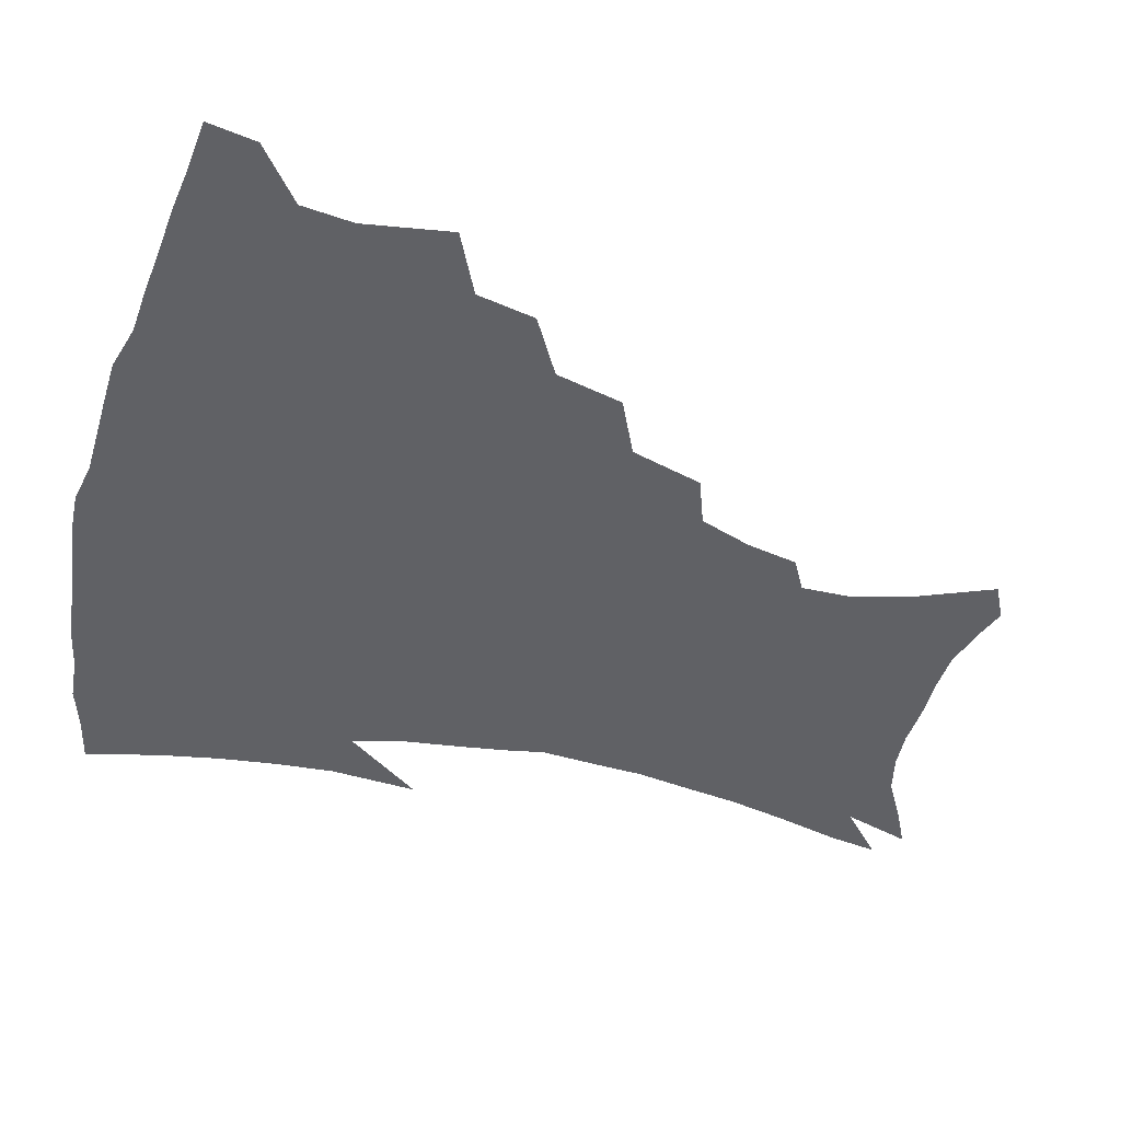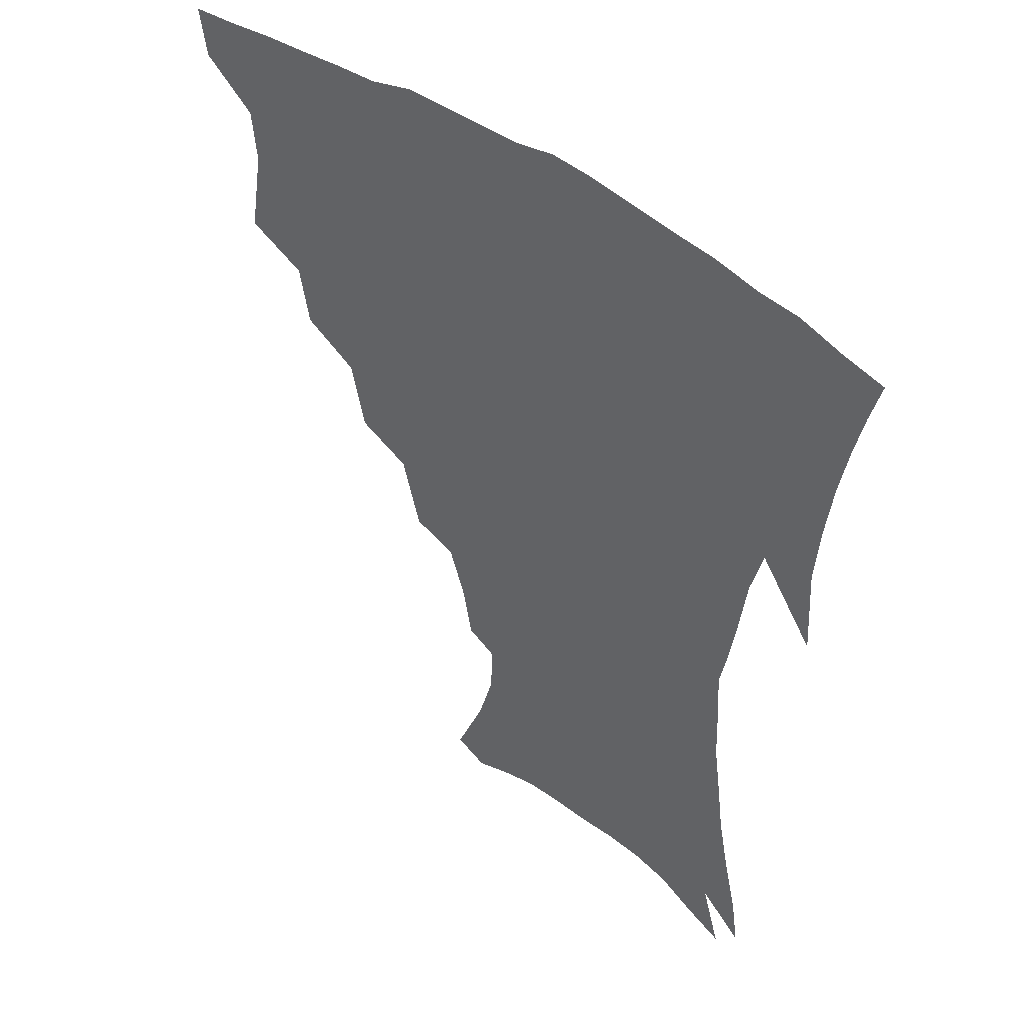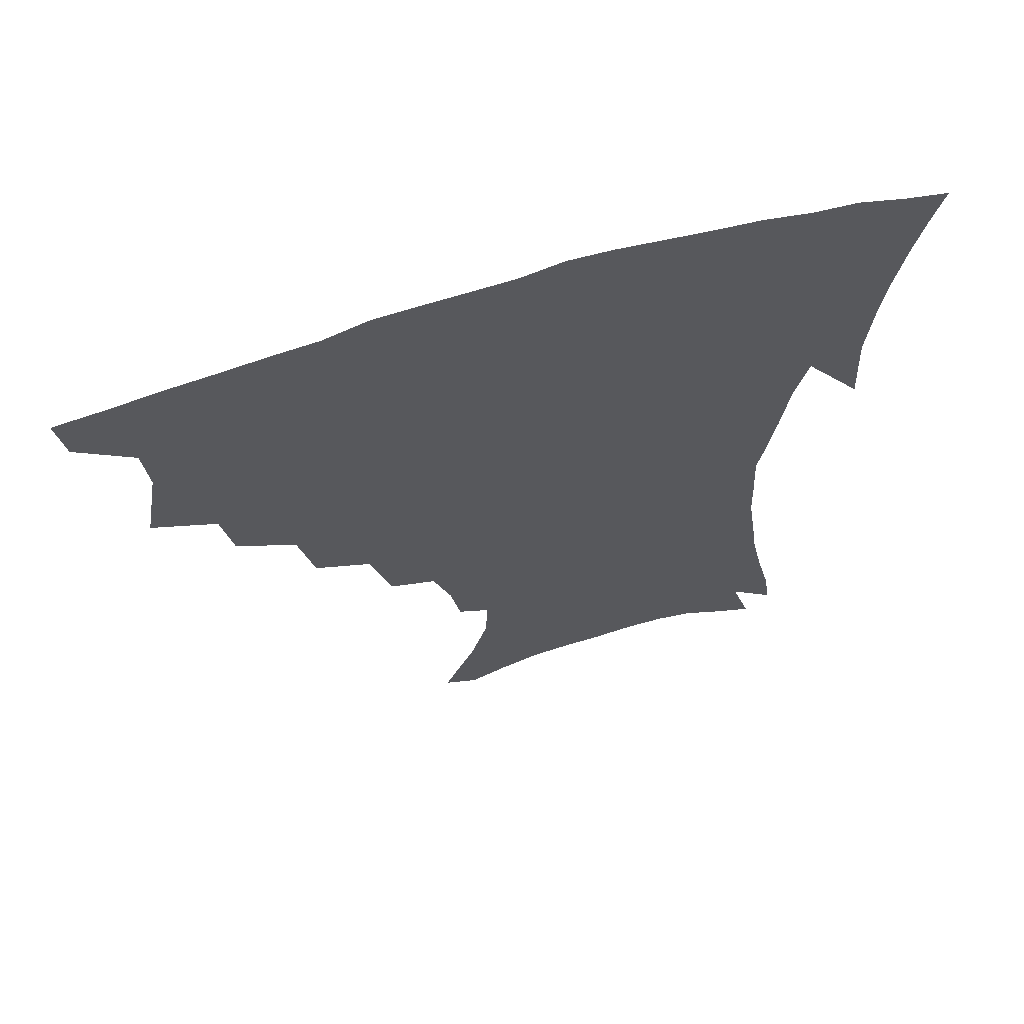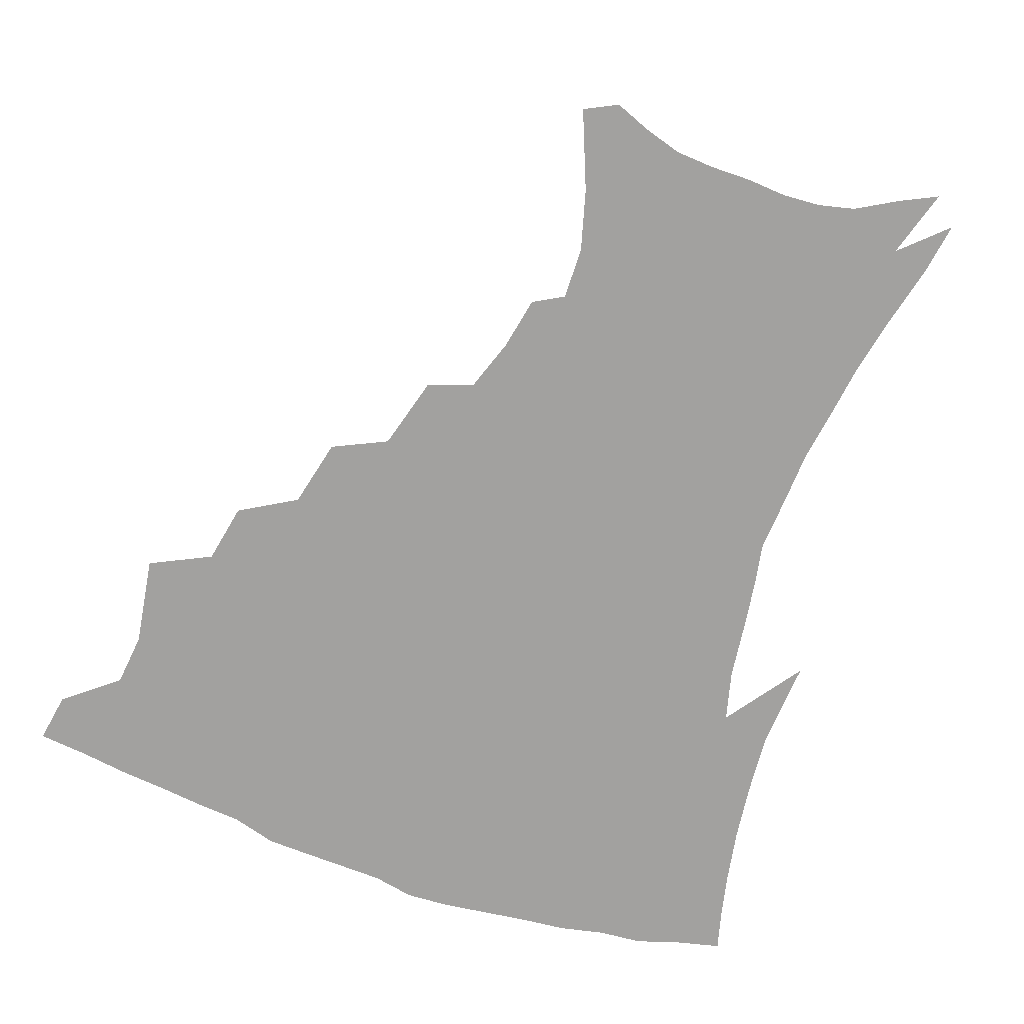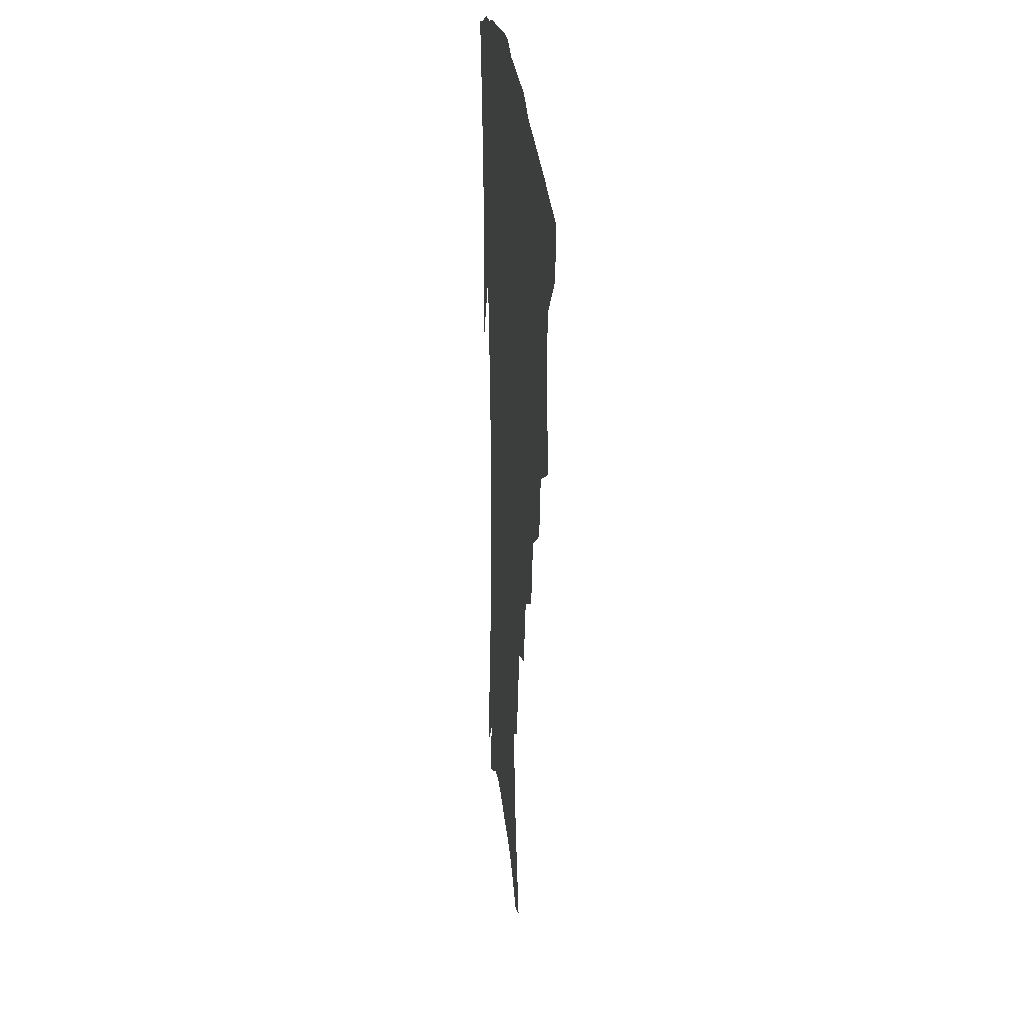
<metadata>
{"format":"obj","ext":"obj","renderer":"f3d","projection":"perspective","resolution":1024,"background":"white","views":[{"elev":-48.0,"azim":-105.5,"up":"+Z"},{"elev":45.5,"azim":41.0,"up":"+Y"},{"elev":65.3,"azim":-17.2,"up":"+Y"},{"elev":-72.2,"azim":-20.0,"up":"+Z"},{"elev":24.0,"azim":-95.0,"up":"+Y"}]}
</metadata>
<code>
v 438.7 399.2 0
v 436.1 415.8 0
v 453.2 337.7 0
v 458.2 367.1 0
v 456.4 384.7 0
v 455 401.1 0
v 452.6 417.3 0
v 477.1 307.8 0
v 473.4 327.6 0
v 476 354.7 0
v 474.9 372.2 0
v 472.5 387.7 0
v 470.3 403.4 0
v 468.2 419.4 0
v 501 273.9 0
v 495.9 296.7 0
v 494.8 323 0
v 492 340.1 0
v 492.2 360.1 0
v 490.2 375.4 0
v 488 390.1 0
v 485.7 405.2 0
v 483.8 420.8 0
v 525.5 241 0
v 519 265.2 0
v 513.4 286 0
v 511 311 0
v 509.8 331.1 0
v 508.8 348.9 0
v 506.3 362.7 0
v 504.6 377.6 0
v 502.7 392 0
v 500.8 406.5 0
v 498.8 422.5 0
v 549.6 200.5 0
v 546.3 218 0
v 540.5 235.3 0
v 534.5 256.5 0
v 529.9 277.2 0
v 526 295 0
v 524 314.7 0
v 523.6 335.8 0
v 522.3 351.4 0
v 520.6 365.4 0
v 518.9 379.5 0
v 517.1 393.9 0
v 515.3 408.8 0
v 513.7 423.6 0
v 542.9 132.3 0
v 553.4 157.8 0
v 559.1 177.5 0
v 559.7 194.9 0
v 557.1 214 0
v 553.3 228.9 0
v 548.7 247.1 0
v 544.4 264.5 0
v 541.5 286.8 0
v 539.4 305 0
v 538.3 323.3 0
v 536.9 338.7 0
v 535.9 353.4 0
v 534.8 367.5 0
v 532.8 381.2 0
v 531.7 395.3 0
v 530 410.2 0
v 528.6 427.6 0
v 553.8 126.8 0
v 559.9 146.1 0
v 567.1 170.2 0
v 567.9 184.3 0
v 567.5 204.3 0
v 565 222.8 0
v 561.7 240.2 0
v 558.1 254.9 0
v 555.1 273.2 0
v 553.1 293 0
v 551.8 310.1 0
v 551.1 327.2 0
v 549.7 340 0
v 549.4 355.4 0
v 548.8 369.1 0
v 547.8 382.4 0
v 546.5 396.2 0
v 544.4 411.7 0
v 542.9 428 0
v 565.6 131.3 0
v 573 154.6 0
v 577.2 177 0
v 577.1 193.5 0
v 575.7 211.2 0
v 573.4 231.2 0
v 570.7 245.1 0
v 568.1 262.7 0
v 566.3 281.1 0
v 564.6 296.5 0
v 563.7 313.2 0
v 563.6 329.8 0
v 562.7 342.3 0
v 562.7 356.9 0
v 562.2 370.1 0
v 561.5 383.2 0
v 560.8 396.6 0
v 559.3 411.2 0
v 557.1 428.3 0
v 578.2 134.9 0
v 584.5 160.8 0
v 585.8 177.9 0
v 585.6 197.2 0
v 584.1 212.8 0
v 582 233.1 0
v 580 248.4 0
v 578.1 264.8 0
v 576.9 284.3 0
v 576.2 301.4 0
v 575.8 316.5 0
v 575.5 330.4 0
v 575.6 344.2 0
v 576 358.3 0
v 575.3 370.7 0
v 575.1 383.8 0
v 574.6 397.2 0
v 573 412.2 0
v 571.1 428.6 0
v 591 135.6 0
v 594.6 161.8 0
v 595.1 181.9 0
v 594.2 199.6 0
v 592.8 220.5 0
v 591 236 0
v 589.6 251.4 0
v 588.2 267.7 0
v 587.5 287.8 0
v 587.3 303.8 0
v 587.3 316.8 0
v 587.5 331 0
v 588.1 345.1 0
v 588.8 358.7 0
v 589.4 371.7 0
v 589 384.2 0
v 588.5 397.3 0
v 586.8 413.4 0
v 584.7 431.2 0
v 604.3 135.4 0
v 604.7 163.2 0
v 604.2 184.1 0
v 603.1 201.4 0
v 601.5 220.3 0
v 600 237 0
v 599.1 254 0
v 598.4 270.3 0
v 598 287.5 0
v 598.2 302.8 0
v 598.6 316.8 0
v 599.4 332 0
v 600 344.2 0
v 601.6 359.6 0
v 602.1 371.7 0
v 602.3 384.4 0
v 601.9 397.9 0
v 601.3 412.5 0
v 599.1 430.3 0
v 617.7 136.2 0
v 615.8 157.6 0
v 613.7 181.6 0
v 612 201.2 0
v 610.3 220.7 0
v 609.8 233.5 0
v 608.5 253 0
v 608.2 270.1 0
v 608.3 286.4 0
v 608.9 301.5 0
v 609.8 318.4 0
v 610.9 331 0
v 612.4 345.8 0
v 613.5 359.2 0
v 614.8 371.2 0
v 615.9 383.8 0
v 616.3 396.9 0
v 615.9 411.2 0
v 614.1 428.2 0
v 630 135.3 0
v 626.3 156.3 0
v 623 181.1 0
v 621 200.6 0
v 619.3 219.4 0
v 618.5 236.3 0
v 618 252.3 0
v 618.1 267.4 0
v 618.6 283.2 0
v 619.6 298.6 0
v 620.8 314.8 0
v 622.2 330.8 0
v 624 344.3 0
v 625.6 356.9 0
v 627.3 370.3 0
v 628.9 383 0
v 630 395.9 0
v 630.3 409.8 0
v 629.1 426.1 0
v 642 132.3 0
v 637.3 152.8 0
v 632.9 178.1 0
v 630.5 197.3 0
v 628.6 215.9 0
v 628.4 230.5 0
v 627.2 249.4 0
v 627.7 264.4 0
v 628.8 278.6 0
v 629.9 295.5 0
v 631.4 312.7 0
v 633.6 326 0
v 635.3 343.2 0
v 637.4 355.3 0
v 639.6 369.1 0
v 641.7 381.8 0
v 644 394.3 0
v 644.7 407.6 0
v 643.6 424.6 0
v 655.3 124.6 0
v 648.3 149.1 0
v 644.7 169.5 0
v 640.8 191.7 0
v 638.1 211.6 0
v 637.2 227.9 0
v 637.1 243 0
v 637.2 259.3 0
v 638.3 274.4 0
v 639.8 291.6 0
v 641.9 307.7 0
v 644.3 323.3 0
v 646.5 339.2 0
v 649 354 0
v 651.7 366.6 0
v 654 379.4 0
v 656.5 392.7 0
v 658.4 405.4 0
v 658.9 421.2 0
v 667.6 118.5 0
v 661.1 141 0
v 656.5 162 0
v 653.1 181.2 0
v 649.5 201.7 0
v 648 218.7 0
v 647.1 235.3 0
v 646.9 252 0
v 647.4 269.2 0
v 650 282.9 0
v 652.3 299.7 0
v 654.9 317.6 0
v 657.4 335.4 0
v 660.6 348.9 0
v 663.5 365 0
v 666.5 378.1 0
v 669.2 390.6 0
v 671.6 403.7 0
v 673.1 419.8 0
v 676 126.7 0
v 673.5 143.8 0
v 668.7 164.7 0
v 664.8 184.4 0
v 662.6 201.2 0
v 659.9 220.2 0
v 659.3 236.2 0
v 658.2 256.3 0
v 660.8 269.4 0
v 663.4 286.2 0
v 666.1 306 0
v 670.5 322.6 0
v 671.5 345.4 0
v 675 360.2 0
v 678.7 373.7 0
v 681.9 387.8 0
v 685 400.8 0
v 688.1 414.9 0
v 689.2 296 0
v 687.5 326 0
v 689.3 346.5 0
v 691.8 365.5 0
v 695 382.6 0
v 698.5 397.4 0
v 702.3 411.4 0
f 5 6 1
f 1 6 2
f 6 7 2
f 9 10 3
f 3 10 4
f 10 11 4
f 4 11 5
f 11 12 5
f 5 12 6
f 12 13 6
f 6 13 7
f 13 14 7
f 16 17 8
f 8 17 9
f 17 18 9
f 9 18 10
f 18 19 10
f 10 19 11
f 19 20 11
f 11 20 12
f 20 21 12
f 12 21 13
f 21 22 13
f 13 22 14
f 22 23 14
f 25 26 15
f 15 26 16
f 26 27 16
f 16 27 17
f 27 28 17
f 17 28 18
f 28 29 18
f 18 29 19
f 29 30 19
f 19 30 20
f 30 31 20
f 20 31 21
f 31 32 21
f 21 32 22
f 32 33 22
f 22 33 23
f 33 34 23
f 37 38 24
f 24 38 25
f 38 39 25
f 25 39 26
f 39 40 26
f 26 40 27
f 40 41 27
f 27 41 28
f 41 42 28
f 28 42 29
f 42 43 29
f 29 43 30
f 43 44 30
f 30 44 31
f 44 45 31
f 31 45 32
f 45 46 32
f 32 46 33
f 46 47 33
f 33 47 34
f 47 48 34
f 52 53 35
f 35 53 36
f 53 54 36
f 36 54 37
f 54 55 37
f 37 55 38
f 55 56 38
f 38 56 39
f 56 57 39
f 39 57 40
f 57 58 40
f 40 58 41
f 58 59 41
f 41 59 42
f 59 60 42
f 42 60 43
f 60 61 43
f 43 61 44
f 61 62 44
f 44 62 45
f 62 63 45
f 45 63 46
f 63 64 46
f 46 64 47
f 64 65 47
f 47 65 48
f 65 66 48
f 67 68 49
f 49 68 50
f 68 69 50
f 50 69 51
f 69 70 51
f 51 70 52
f 70 71 52
f 52 71 53
f 71 72 53
f 53 72 54
f 72 73 54
f 54 73 55
f 73 74 55
f 55 74 56
f 74 75 56
f 56 75 57
f 75 76 57
f 57 76 58
f 76 77 58
f 58 77 59
f 77 78 59
f 59 78 60
f 78 79 60
f 60 79 61
f 79 80 61
f 61 80 62
f 80 81 62
f 62 81 63
f 81 82 63
f 63 82 64
f 82 83 64
f 64 83 65
f 83 84 65
f 65 84 66
f 84 85 66
f 67 86 68
f 86 87 68
f 68 87 69
f 87 88 69
f 69 88 70
f 88 89 70
f 70 89 71
f 89 90 71
f 71 90 72
f 90 91 72
f 72 91 73
f 91 92 73
f 73 92 74
f 92 93 74
f 74 93 75
f 93 94 75
f 75 94 76
f 94 95 76
f 76 95 77
f 95 96 77
f 77 96 78
f 96 97 78
f 78 97 79
f 97 98 79
f 79 98 80
f 98 99 80
f 80 99 81
f 99 100 81
f 81 100 82
f 100 101 82
f 82 101 83
f 101 102 83
f 83 102 84
f 102 103 84
f 84 103 85
f 103 104 85
f 86 105 87
f 105 106 87
f 87 106 88
f 106 107 88
f 88 107 89
f 107 108 89
f 89 108 90
f 108 109 90
f 90 109 91
f 109 110 91
f 91 110 92
f 110 111 92
f 92 111 93
f 111 112 93
f 93 112 94
f 112 113 94
f 94 113 95
f 113 114 95
f 95 114 96
f 114 115 96
f 96 115 97
f 115 116 97
f 97 116 98
f 116 117 98
f 98 117 99
f 117 118 99
f 99 118 100
f 118 119 100
f 100 119 101
f 119 120 101
f 101 120 102
f 120 121 102
f 102 121 103
f 121 122 103
f 103 122 104
f 122 123 104
f 105 124 106
f 124 125 106
f 106 125 107
f 125 126 107
f 107 126 108
f 126 127 108
f 108 127 109
f 127 128 109
f 109 128 110
f 128 129 110
f 110 129 111
f 129 130 111
f 111 130 112
f 130 131 112
f 112 131 113
f 131 132 113
f 113 132 114
f 132 133 114
f 114 133 115
f 133 134 115
f 115 134 116
f 134 135 116
f 116 135 117
f 135 136 117
f 117 136 118
f 136 137 118
f 118 137 119
f 137 138 119
f 119 138 120
f 138 139 120
f 120 139 121
f 139 140 121
f 121 140 122
f 140 141 122
f 122 141 123
f 141 142 123
f 124 143 125
f 143 144 125
f 125 144 126
f 144 145 126
f 126 145 127
f 145 146 127
f 127 146 128
f 146 147 128
f 128 147 129
f 147 148 129
f 129 148 130
f 148 149 130
f 130 149 131
f 149 150 131
f 131 150 132
f 150 151 132
f 132 151 133
f 151 152 133
f 133 152 134
f 152 153 134
f 134 153 135
f 153 154 135
f 135 154 136
f 154 155 136
f 136 155 137
f 155 156 137
f 137 156 138
f 156 157 138
f 138 157 139
f 157 158 139
f 139 158 140
f 158 159 140
f 140 159 141
f 159 160 141
f 141 160 142
f 160 161 142
f 143 162 144
f 162 163 144
f 144 163 145
f 163 164 145
f 145 164 146
f 164 165 146
f 146 165 147
f 165 166 147
f 147 166 148
f 166 167 148
f 148 167 149
f 167 168 149
f 149 168 150
f 168 169 150
f 150 169 151
f 169 170 151
f 151 170 152
f 170 171 152
f 152 171 153
f 171 172 153
f 153 172 154
f 172 173 154
f 154 173 155
f 173 174 155
f 155 174 156
f 174 175 156
f 156 175 157
f 175 176 157
f 157 176 158
f 176 177 158
f 158 177 159
f 177 178 159
f 159 178 160
f 178 179 160
f 160 179 161
f 179 180 161
f 162 181 163
f 181 182 163
f 163 182 164
f 182 183 164
f 164 183 165
f 183 184 165
f 165 184 166
f 184 185 166
f 166 185 167
f 185 186 167
f 167 186 168
f 186 187 168
f 168 187 169
f 187 188 169
f 169 188 170
f 188 189 170
f 170 189 171
f 189 190 171
f 171 190 172
f 190 191 172
f 172 191 173
f 191 192 173
f 173 192 174
f 192 193 174
f 174 193 175
f 193 194 175
f 175 194 176
f 194 195 176
f 176 195 177
f 195 196 177
f 177 196 178
f 196 197 178
f 178 197 179
f 197 198 179
f 179 198 180
f 198 199 180
f 181 200 182
f 200 201 182
f 182 201 183
f 201 202 183
f 183 202 184
f 202 203 184
f 184 203 185
f 203 204 185
f 185 204 186
f 204 205 186
f 186 205 187
f 205 206 187
f 187 206 188
f 206 207 188
f 188 207 189
f 207 208 189
f 189 208 190
f 208 209 190
f 190 209 191
f 209 210 191
f 191 210 192
f 210 211 192
f 192 211 193
f 211 212 193
f 193 212 194
f 212 213 194
f 194 213 195
f 213 214 195
f 195 214 196
f 214 215 196
f 196 215 197
f 215 216 197
f 197 216 198
f 216 217 198
f 198 217 199
f 217 218 199
f 200 219 201
f 219 220 201
f 201 220 202
f 220 221 202
f 202 221 203
f 221 222 203
f 203 222 204
f 222 223 204
f 204 223 205
f 223 224 205
f 205 224 206
f 224 225 206
f 206 225 207
f 225 226 207
f 207 226 208
f 226 227 208
f 208 227 209
f 227 228 209
f 209 228 210
f 228 229 210
f 210 229 211
f 229 230 211
f 211 230 212
f 230 231 212
f 212 231 213
f 231 232 213
f 213 232 214
f 232 233 214
f 214 233 215
f 233 234 215
f 215 234 216
f 234 235 216
f 216 235 217
f 235 236 217
f 217 236 218
f 236 237 218
f 219 238 220
f 238 239 220
f 220 239 221
f 239 240 221
f 221 240 222
f 240 241 222
f 222 241 223
f 241 242 223
f 223 242 224
f 242 243 224
f 224 243 225
f 243 244 225
f 225 244 226
f 244 245 226
f 226 245 227
f 245 246 227
f 227 246 228
f 246 247 228
f 228 247 229
f 247 248 229
f 229 248 230
f 248 249 230
f 230 249 231
f 249 250 231
f 231 250 232
f 250 251 232
f 232 251 233
f 251 252 233
f 233 252 234
f 252 253 234
f 234 253 235
f 253 254 235
f 235 254 236
f 254 255 236
f 236 255 237
f 255 256 237
f 239 257 240
f 257 258 240
f 240 258 241
f 258 259 241
f 241 259 242
f 259 260 242
f 242 260 243
f 260 261 243
f 243 261 244
f 261 262 244
f 244 262 245
f 262 263 245
f 245 263 246
f 263 264 246
f 246 264 247
f 264 265 247
f 247 265 248
f 265 266 248
f 248 266 249
f 266 267 249
f 249 267 250
f 267 268 250
f 250 268 251
f 268 269 251
f 251 269 252
f 269 270 252
f 252 270 253
f 270 271 253
f 253 271 254
f 271 272 254
f 254 272 255
f 272 273 255
f 255 273 256
f 273 274 256
f 268 275 269
f 275 276 269
f 269 276 270
f 276 277 270
f 270 277 271
f 277 278 271
f 271 278 272
f 278 279 272
f 272 279 273
f 279 280 273
f 273 280 274
f 280 281 274

</code>
